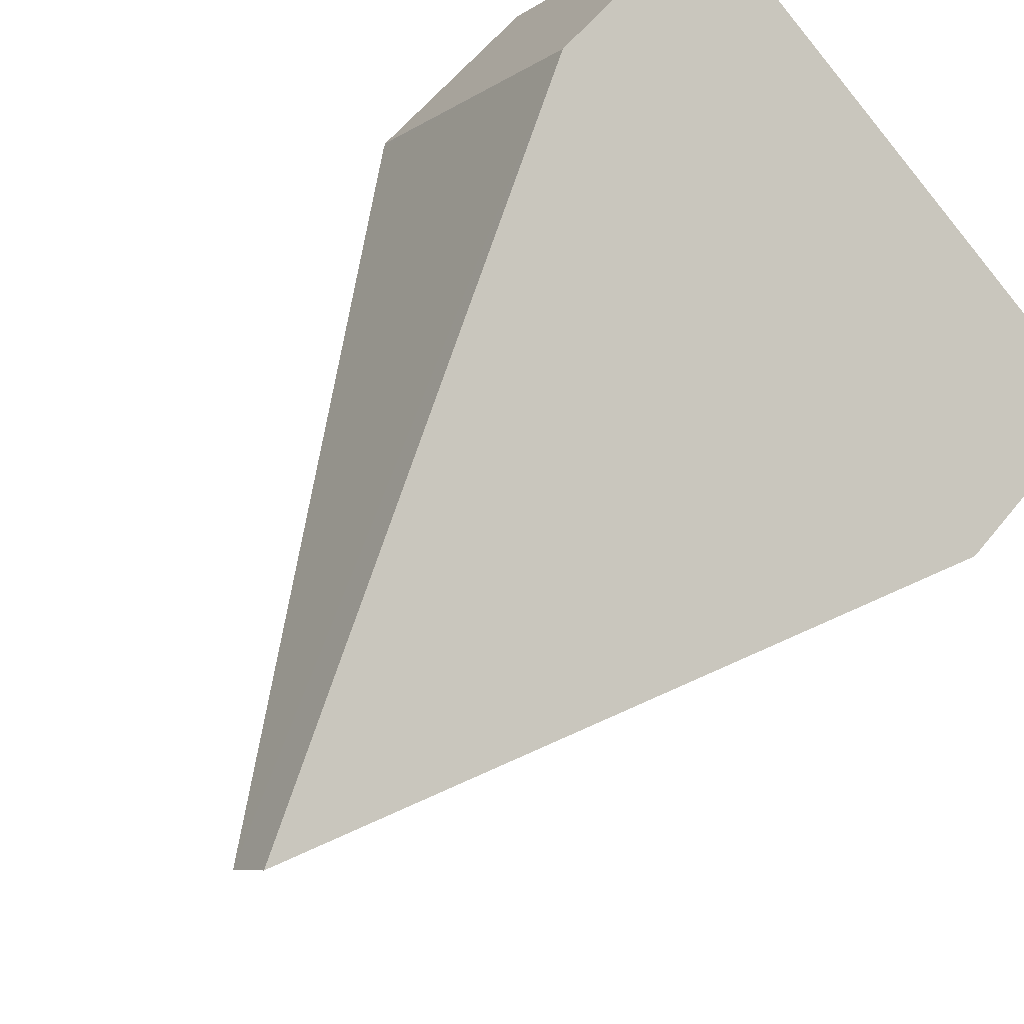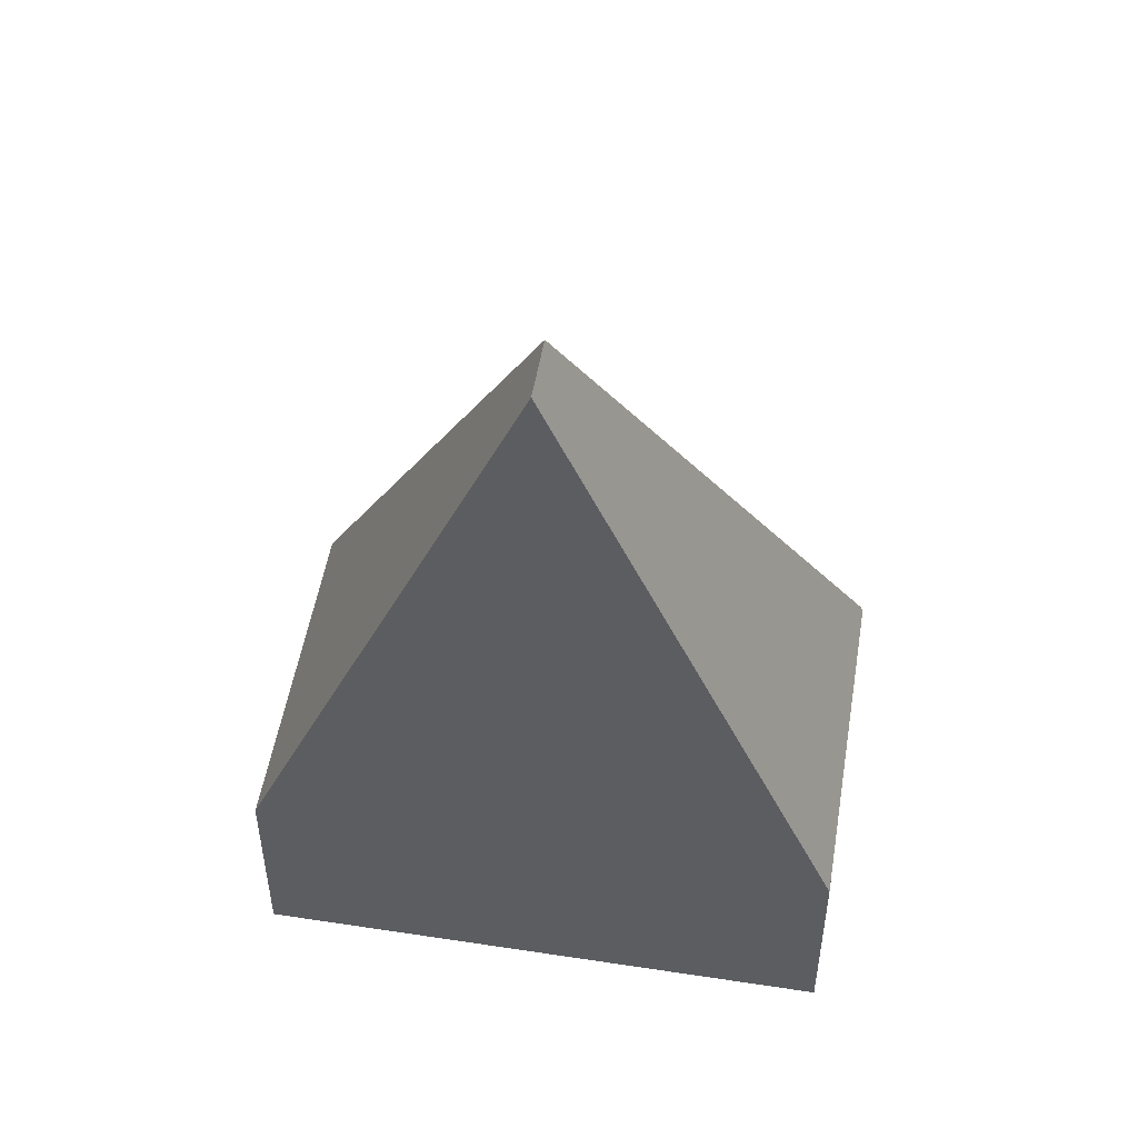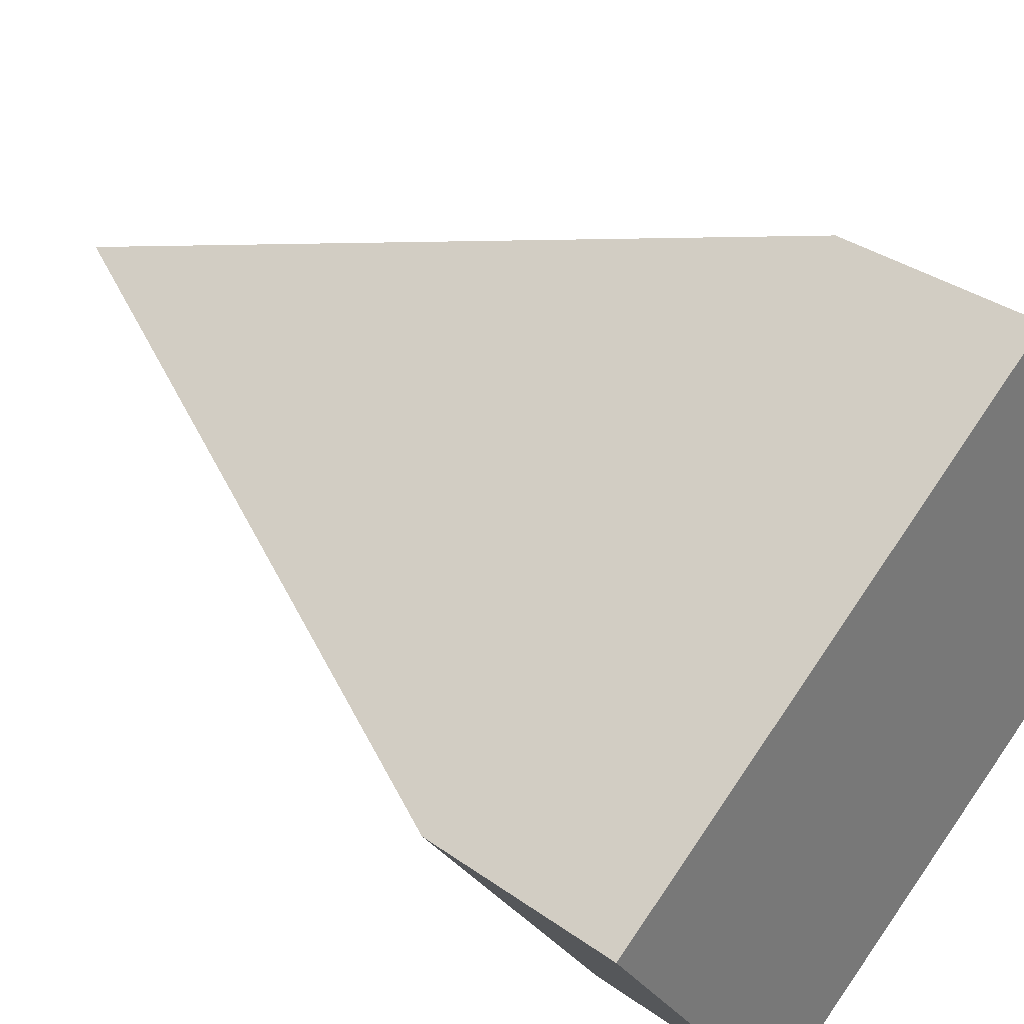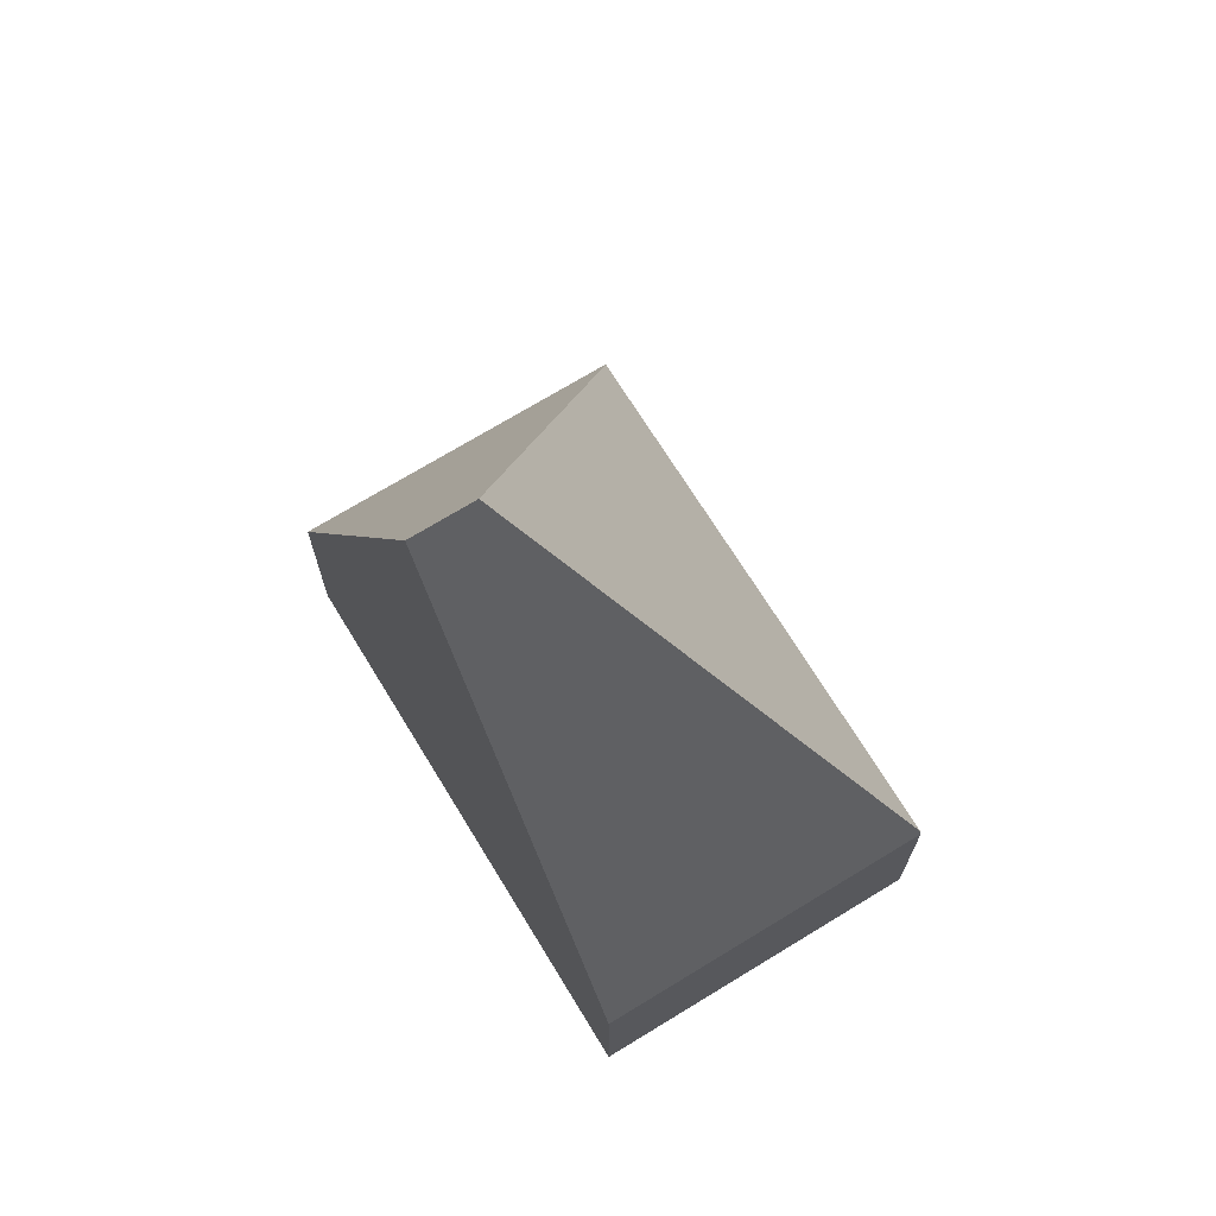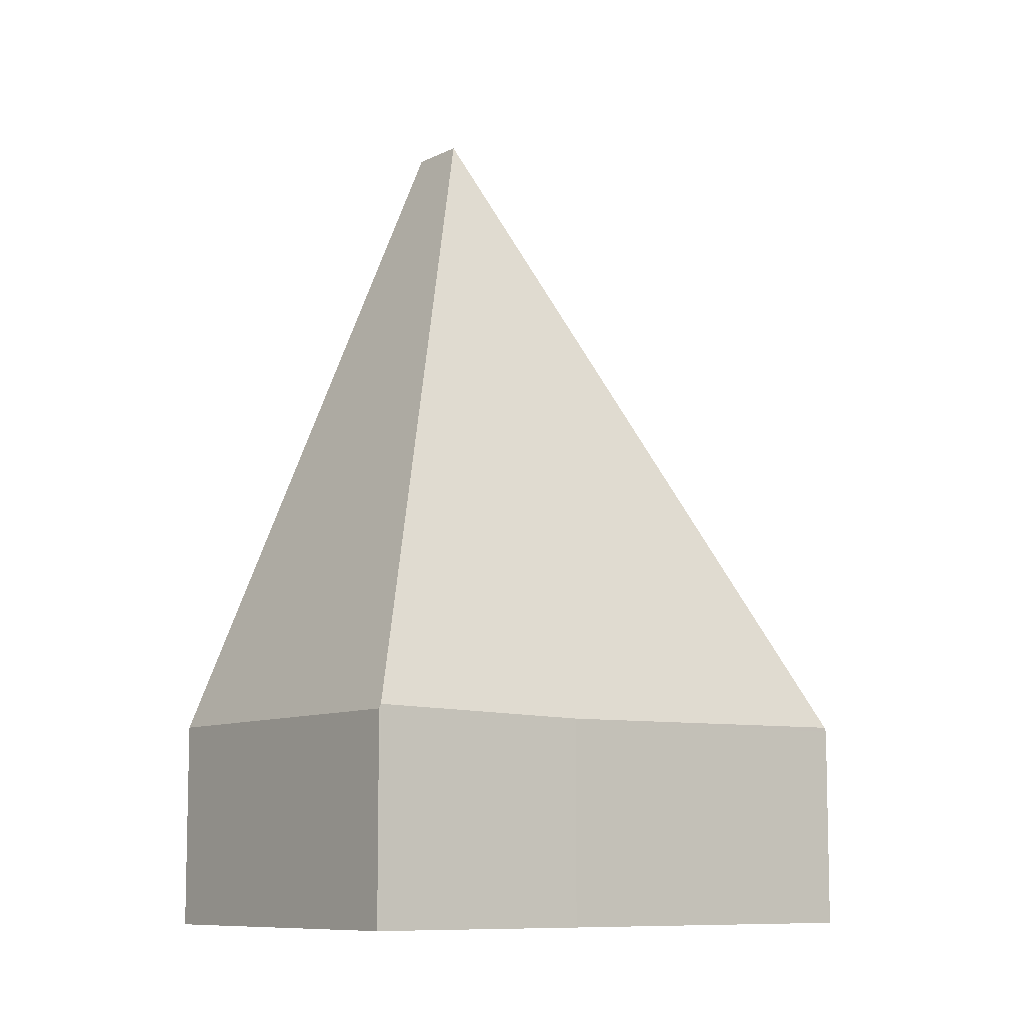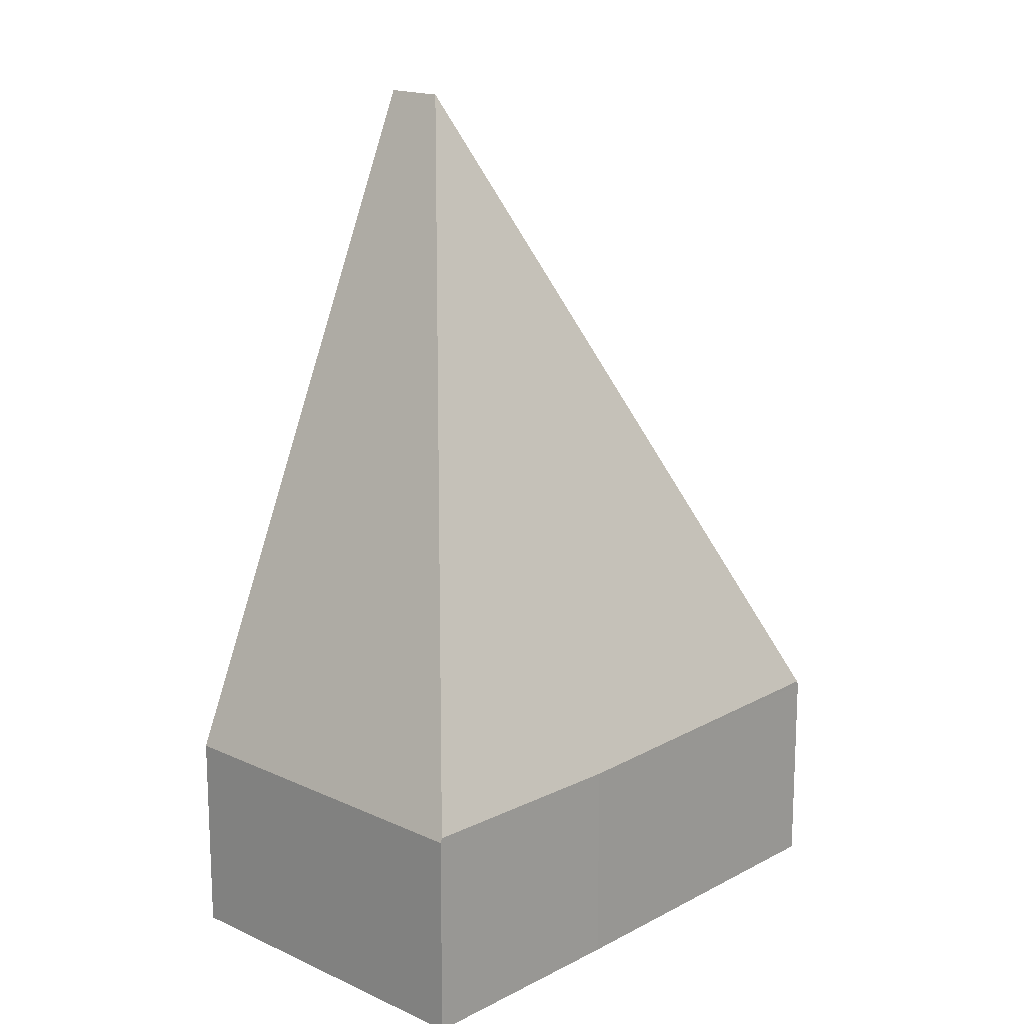
<metadata>
{"format":"obj","ext":"obj","renderer":"f3d","projection":"perspective","resolution":1024,"background":"white","views":[{"elev":58.9,"azim":-141.5,"up":"+Z"},{"elev":51.5,"azim":-26.5,"up":"+Y"},{"elev":33.7,"azim":-45.8,"up":"+Z"},{"elev":71.8,"azim":22.7,"up":"+Y"},{"elev":-9.0,"azim":106.9,"up":"+Y"},{"elev":16.7,"azim":97.5,"up":"+Y"}]}
</metadata>
<code>
v  9.428 2.874 0.73
v  6.553 2.813 4.745
v  9.449 2.813 0.746
v  3.796 12.13 1.655
v  3.276 12.13 2.372
v  6.83 2.813 -1.151
v  6.684 2.815 -1.254
v  2.879 2.874 -3.931
v  2.857 2.812 -3.946
v  0.908 2.813 -1.254
v  0 2.813 1.722e-16
v  2.857 2.416e-16 -3.946
v  0.908 7.679e-17 -1.254
v  0 0 0
v  3.276 -1.452e-16 2.372
v  6.553 -2.905e-16 4.745
v  9.449 -4.568e-17 0.746
v  2.879 2.407e-16 -3.931
v  9.428 -4.47e-17 0.73
v  6.83 7.048e-17 -1.151
v  6.684 7.679e-17 -1.254
g defaultobject
f 1 2 3
f 2 1 4
f 2 4 5
f 6 4 1
f 4 6 7
f 4 7 8
f 9 4 8
f 4 9 10
f 4 10 11
f 4 11 5
f 12 10 9
f 10 12 13
f 10 13 11
f 11 13 14
f 11 2 5
f 2 11 14
f 2 14 15
f 2 15 16
f 16 3 2
f 3 16 17
f 7 9 8
f 9 7 18
f 9 18 12
f 3 19 1
f 19 3 17
f 19 6 1
f 6 19 20
f 6 20 7
f 7 20 18
f 18 20 21
f 15 17 16
f 17 15 14
f 17 14 20
f 20 14 13
f 20 13 21
f 21 13 18
f 18 13 12

</code>
